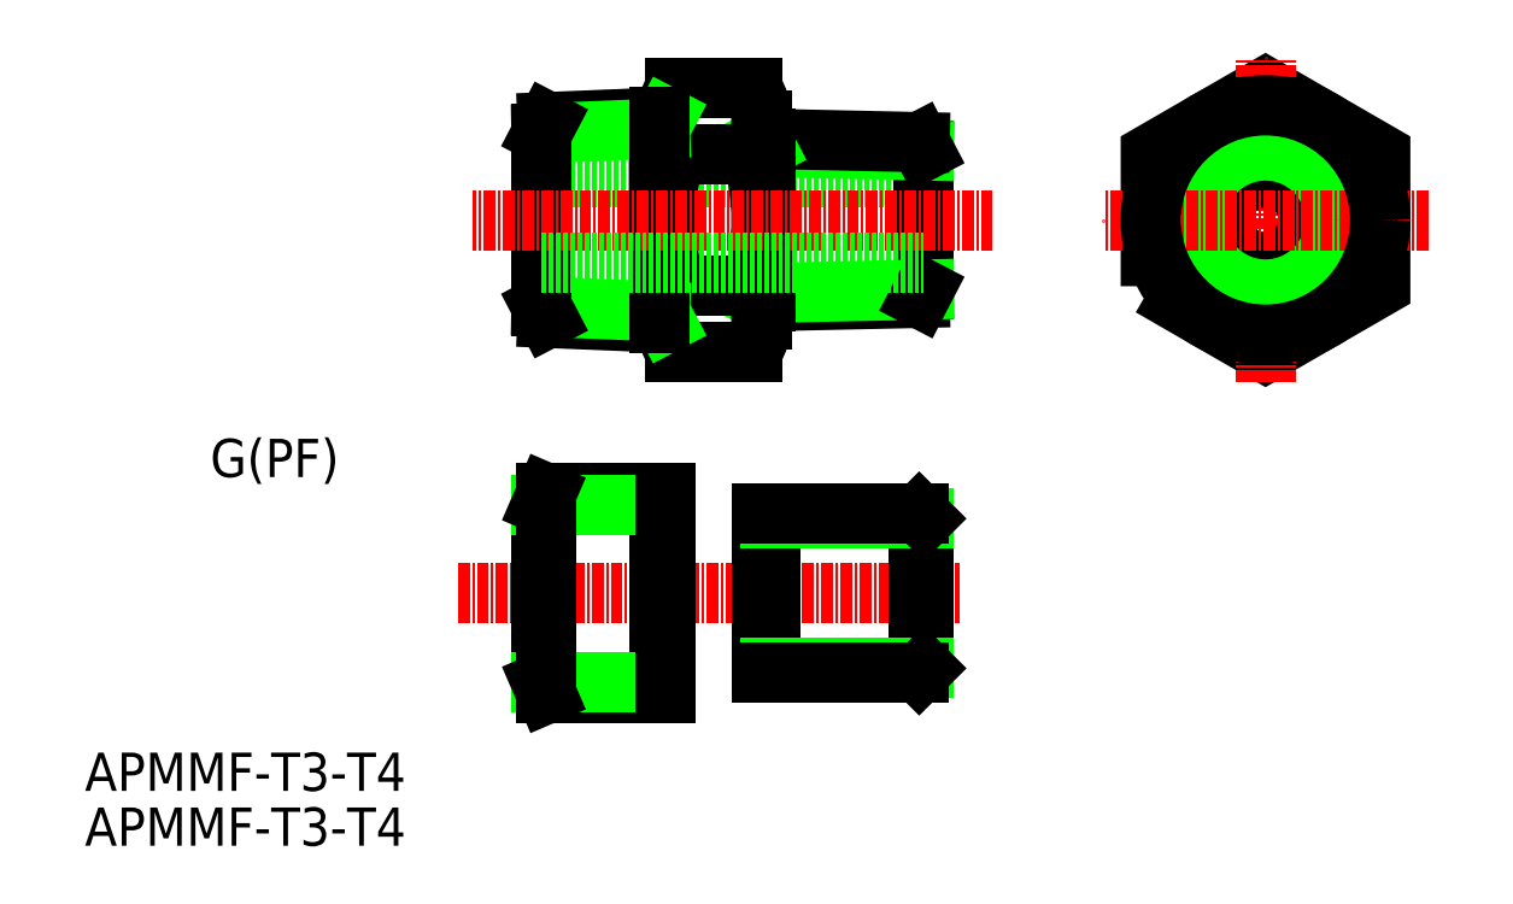
<metadata>
{"format":"dxf","ext":"dxf","renderer":"ezdxf+matplotlib","layout":"modelspace","background":"white","min_lineweight":24,"dpi":150}
</metadata>
<code>
0
SECTION
2
ENTITIES
0
TEXT
8
0
10
83.53
20
143.9
30
0
40
4
1
APMMF-T3-T4
0
TEXT
8
0
10
83.53
20
149.7
30
0
40
4
1
APMMF-T3-T4
0
LINE
8
0
10
131.3
20
213.9
30
0
11
171.3
21
213.9
31
0
0
LINE
8
0
10
171.3
20
202.1
30
0
11
171.3
21
216.7
31
0
0
LINE
8
0
10
170.9
20
201.3
30
0
11
154.3
21
200.9
31
0
0
LINE
8
0
10
171.3
20
202.1
30
0
11
154.8
21
201.8
31
0
0
LINE
8
0
10
154.8
20
201.8
30
0
11
154.3
21
200.9
31
0
0
LINE
8
0
10
171.3
20
202.1
30
0
11
170.9
21
201.3
31
0
0
LINE
8
0
10
171.3
20
216.7
30
0
11
154.8
21
217
31
0
0
LINE
8
0
10
170.9
20
217.6
30
0
11
154.3
21
217.9
31
0
0
LINE
8
0
10
154.8
20
217
30
0
11
154.3
21
217.9
31
0
0
LINE
8
0
10
171.3
20
216.7
30
0
11
170.9
21
217.6
31
0
0
LINE
8
0
10
144.3
20
219.8
30
0
11
144.3
21
199
31
0
0
LINE
8
0
10
154.3
20
219.8
30
0
11
154.3
21
199
31
0
0
LINE
8
0
10
154.8
20
217.9
30
0
11
154.8
21
200.9
31
0
0
POLYLINE
8
0
66
     1
10
0
20
0
30
0
70
     1
0
VERTEX
8
0
10
195
20
202.5
30
0
0
VERTEX
8
0
10
207
20
195.6
30
0
0
VERTEX
8
0
10
219
20
202.5
30
0
0
VERTEX
8
0
10
219
20
216.3
30
0
0
VERTEX
8
0
10
207
20
223.3
30
0
0
VERTEX
8
0
10
195
20
216.3
30
0
0
SEQEND
8
0
0
LINE
8
0
10
145.3
20
223.3
30
0
11
153.3
21
223.3
31
0
0
LINE
8
0
10
145.3
20
195.6
30
0
11
153.3
21
195.6
31
0
0
LINE
8
0
10
145.3
20
216.3
30
0
11
153.3
21
216.3
31
0
0
LINE
8
0
10
145.3
20
202.5
30
0
11
153.3
21
202.5
31
0
0
ARC
8
0
10
150.8
20
219.8
30
0
40
6.5
50
147.8
51
212.2
0
ARC
8
0
10
168.8
20
209.4
30
0
40
24.5
50
163.6
51
196.4
0
ARC
8
0
10
150.8
20
199
30
0
40
6.5
50
147.8
51
212.2
0
ARC
8
0
10
147.8
20
219.8
30
0
40
6.5
50
327.8
51
32.2
0
ARC
8
0
10
129.8
20
209.4
30
0
40
24.5
50
343.6
51
16.43
0
ARC
8
0
10
147.8
20
199
30
0
40
6.5
50
327.8
51
32.2
0
LINE
8
CENTER
10
207
20
192.4
30
0
11
207
21
226.4
31
0
0
CIRCLE
8
0
10
207
20
209.4
30
0
40
4.5
0
CIRCLE
8
0
10
207
20
209.4
30
0
40
8.147
0
CIRCLE
8
0
10
207
20
209.4
30
0
40
7.275
0
LINE
8
CENTER
10
224
20
209.4
30
0
11
190
21
209.4
31
0
0
CIRCLE
8
0
10
207
20
209.4
30
0
40
12
0
LINE
8
0
10
144.3
20
220.2
30
0
11
131.9
21
219.6
31
0
0
LINE
8
0
10
143.7
20
219
30
0
11
131.3
21
218.5
31
0
0
LINE
8
0
10
144.3
20
198.7
30
0
11
131.9
21
199.2
31
0
0
LINE
8
0
10
143.7
20
199.8
30
0
11
131.3
21
200.3
31
0
0
LINE
8
0
10
131.3
20
200.3
30
0
11
131.3
21
218.5
31
0
0
LINE
8
0
10
131.3
20
200.3
30
0
11
131.9
21
199.2
31
0
0
LINE
8
0
10
131.3
20
218.5
30
0
11
131.9
21
219.6
31
0
0
LINE
8
0
10
143.7
20
199.8
30
0
11
144.3
21
198.7
31
0
0
LINE
8
0
10
143.7
20
219
30
0
11
144.3
21
220.2
31
0
0
LINE
8
0
10
143.7
20
220.1
30
0
11
143.7
21
198.7
31
0
0
LINE
8
CENTER
10
178.5
20
209.4
30
0
11
124.1
21
209.4
31
0
0
LINE
8
0
10
131.3
20
204.9
30
0
11
171.3
21
204.9
31
0
0
LINE
8
CENTER
10
122.5
20
170.3
30
0
11
175.1
21
170.3
31
0
0
TEXT
8
0
10
96.64
20
182.5
30
0
40
4
1
G(PF)
0
LINE
8
0
10
171.3
20
178.2
30
0
11
171.3
21
162.5
31
0
0
LINE
8
0
10
170.8
20
178.7
30
0
11
170.8
21
162
31
0
0
LINE
8
0
10
154.3
20
162
30
0
11
154.3
21
178.7
31
0
0
LINE
8
0
10
155.2
20
178.7
30
0
11
155.2
21
162
31
0
0
LINE
8
0
10
171.3
20
162.5
30
0
11
155.2
21
162.5
31
0
0
LINE
8
0
10
154.3
20
162
30
0
11
170.8
21
162
31
0
0
LINE
8
0
10
170.8
20
162
30
0
11
171.3
21
162.5
31
0
0
LINE
8
0
10
171.3
20
178.2
30
0
11
155.2
21
178.2
31
0
0
LINE
8
0
10
154.3
20
178.7
30
0
11
170.8
21
178.7
31
0
0
LINE
8
0
10
170.8
20
178.7
30
0
11
171.3
21
178.2
31
0
0
LINE
8
0
10
131.3
20
161
30
0
11
131.3
21
179.6
31
0
0
LINE
8
0
10
143.6
20
159.9
30
0
11
143.6
21
180.8
31
0
0
LINE
8
0
10
131.8
20
180.8
30
0
11
144.3
21
180.8
31
0
0
LINE
8
0
10
131.8
20
159.9
30
0
11
144.3
21
159.9
31
0
0
LINE
8
0
10
131.3
20
161
30
0
11
143.6
21
161
31
0
0
LINE
8
0
10
131.3
20
179.6
30
0
11
143.6
21
179.6
31
0
0
LINE
8
0
10
131.8
20
159.9
30
0
11
131.8
21
180.8
31
0
0
LINE
8
0
10
131.8
20
180.8
30
0
11
131.3
21
179.6
31
0
0
LINE
8
0
10
131.3
20
161
30
0
11
131.8
21
159.9
31
0
0
LINE
8
0
10
144.3
20
159.9
30
0
11
144.3
21
180.8
31
0
0
ENDSEC
0
EOF

</code>
